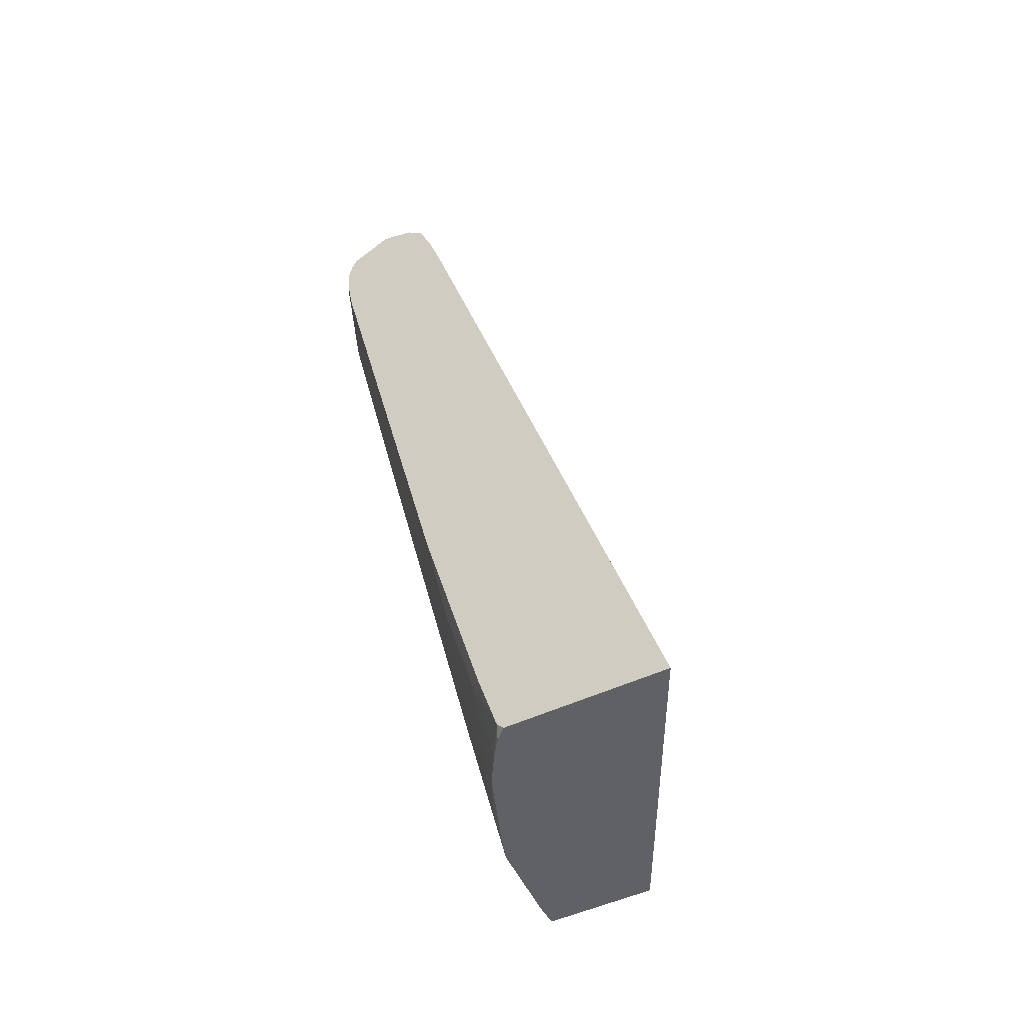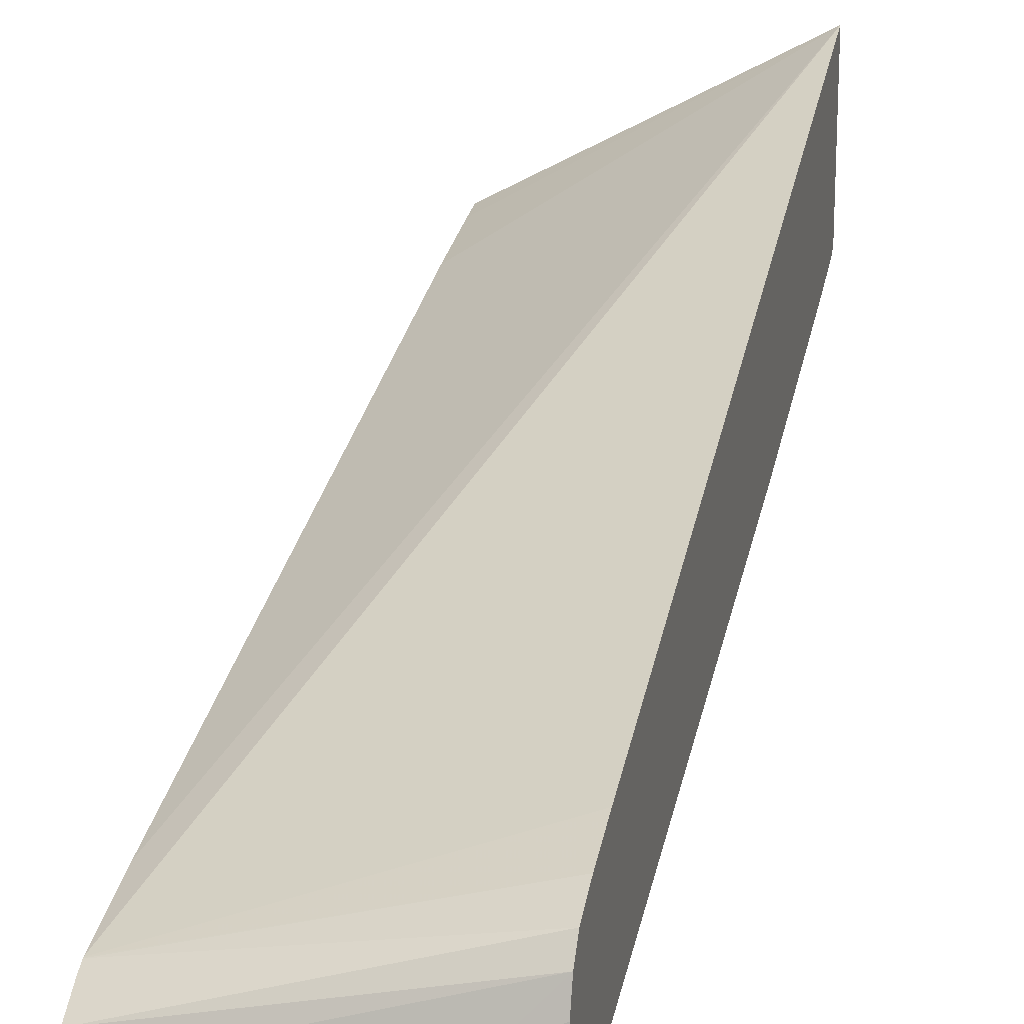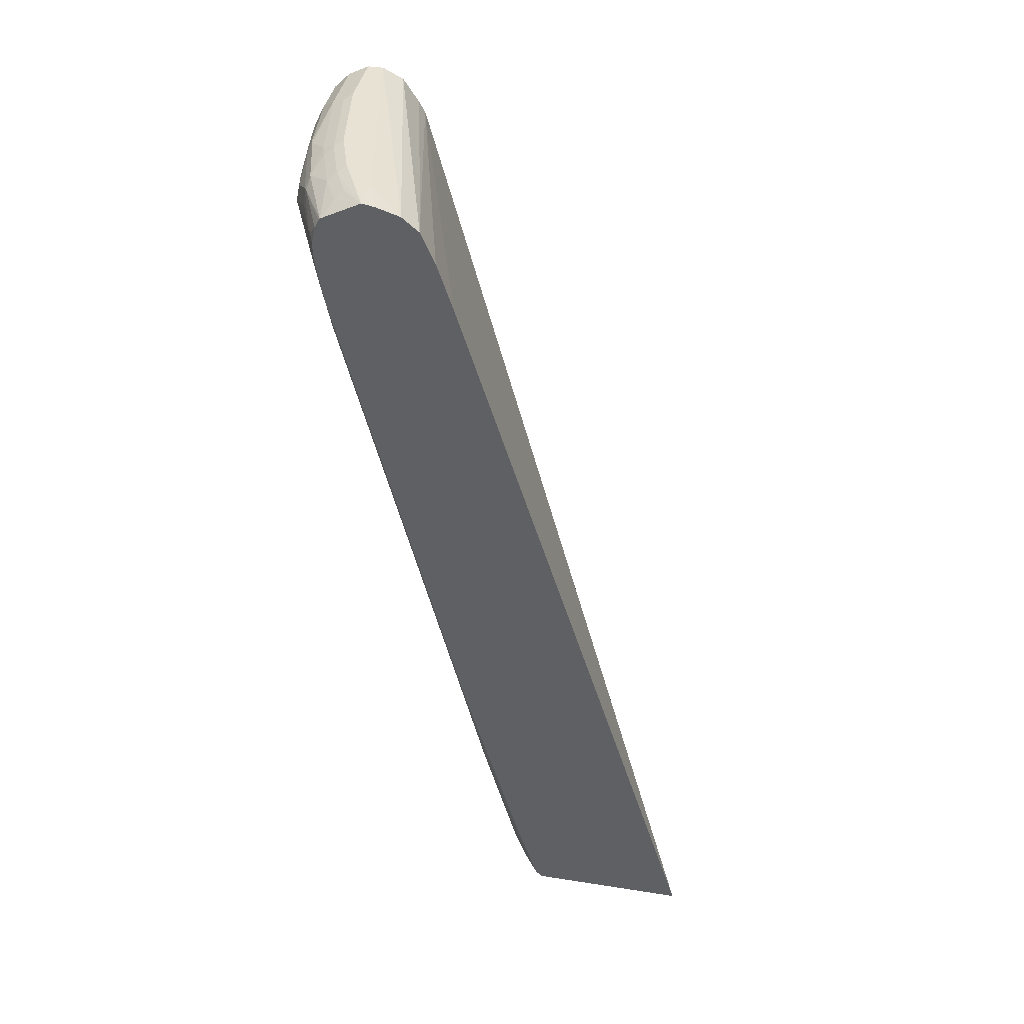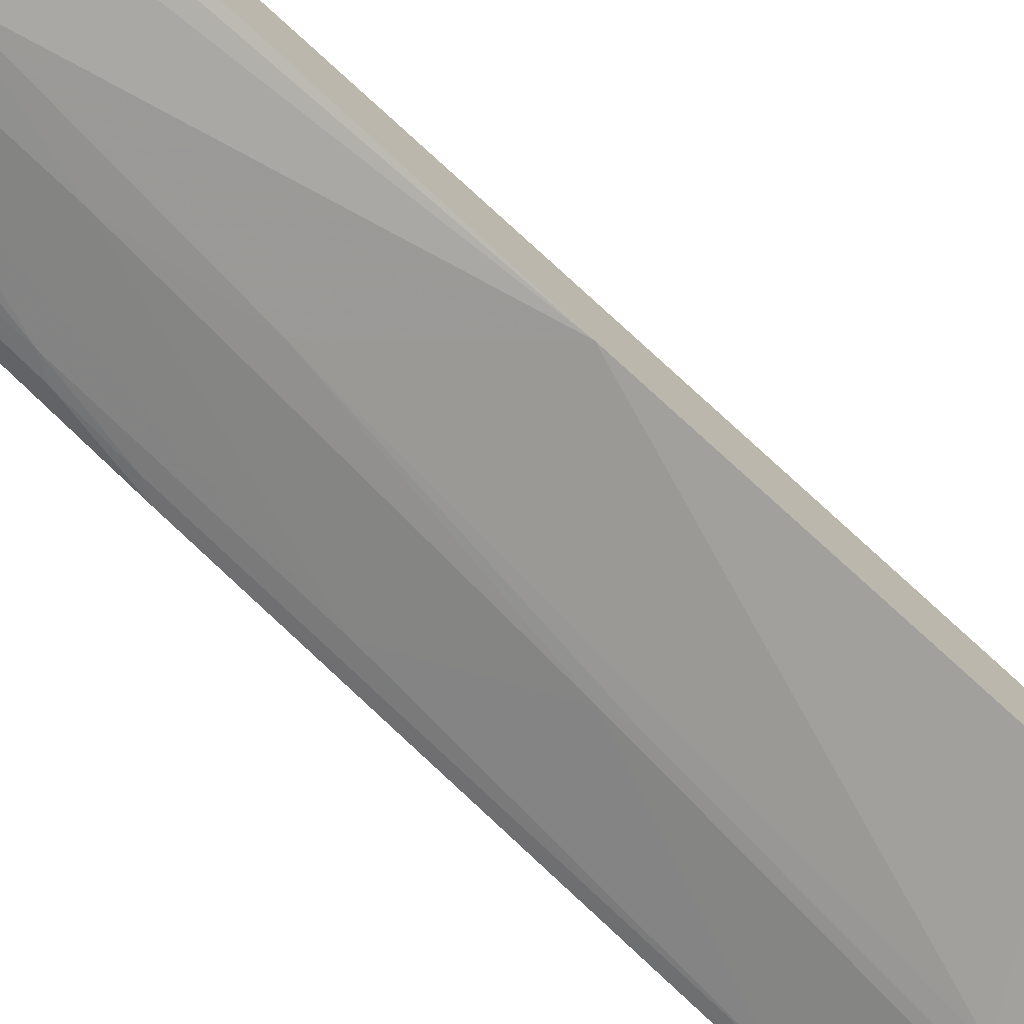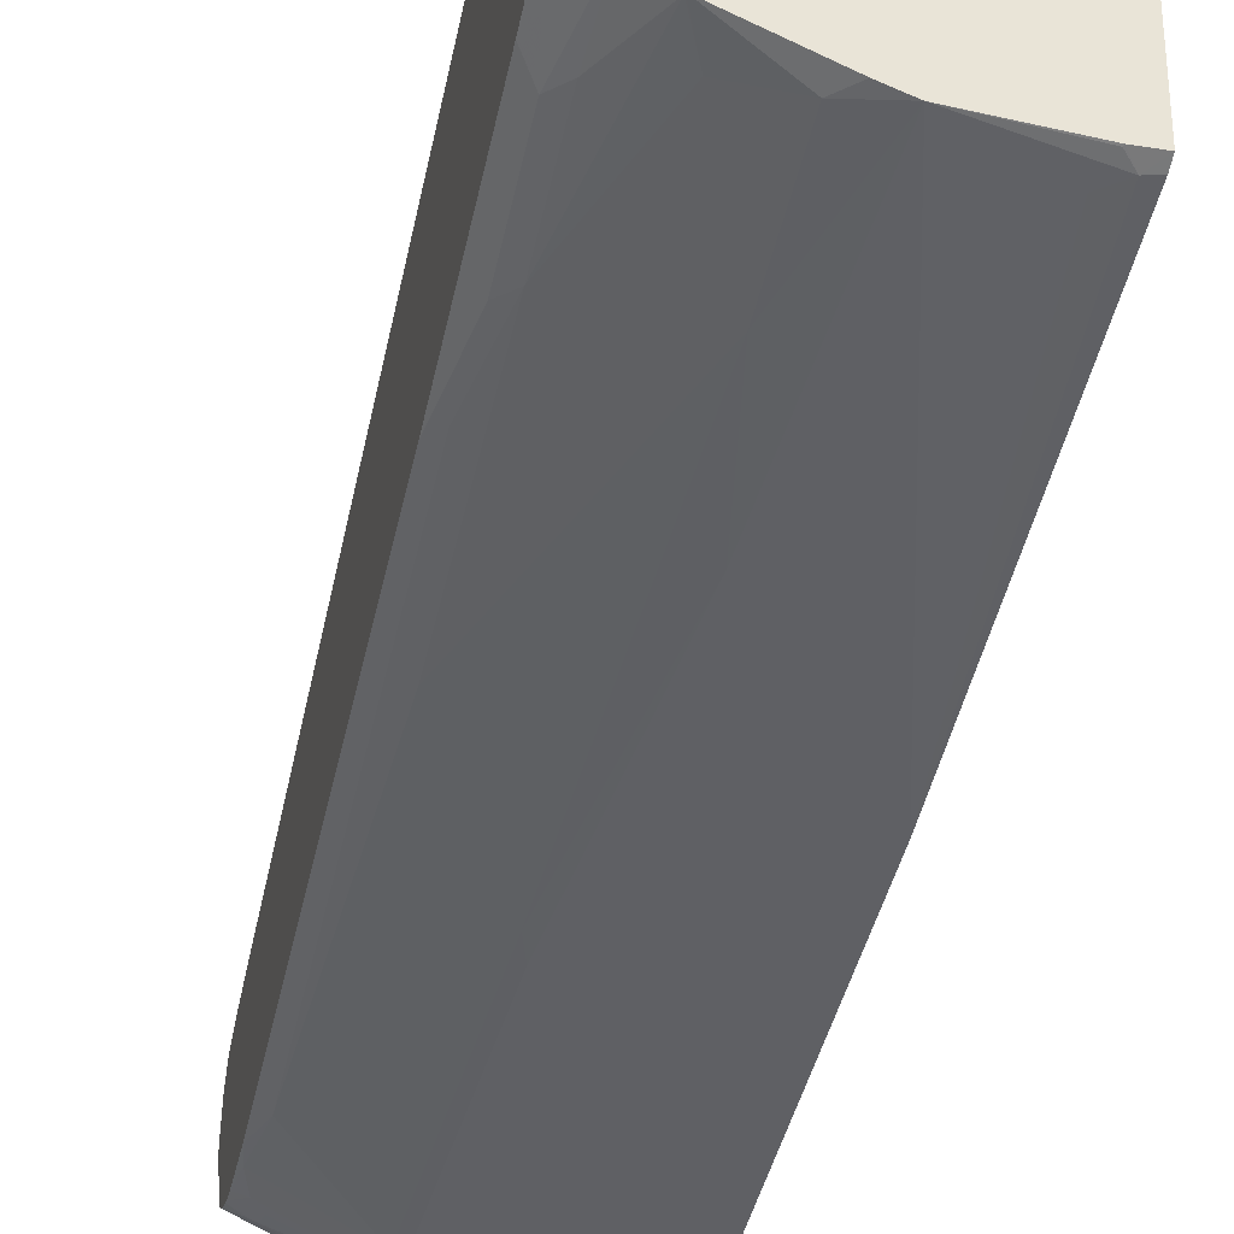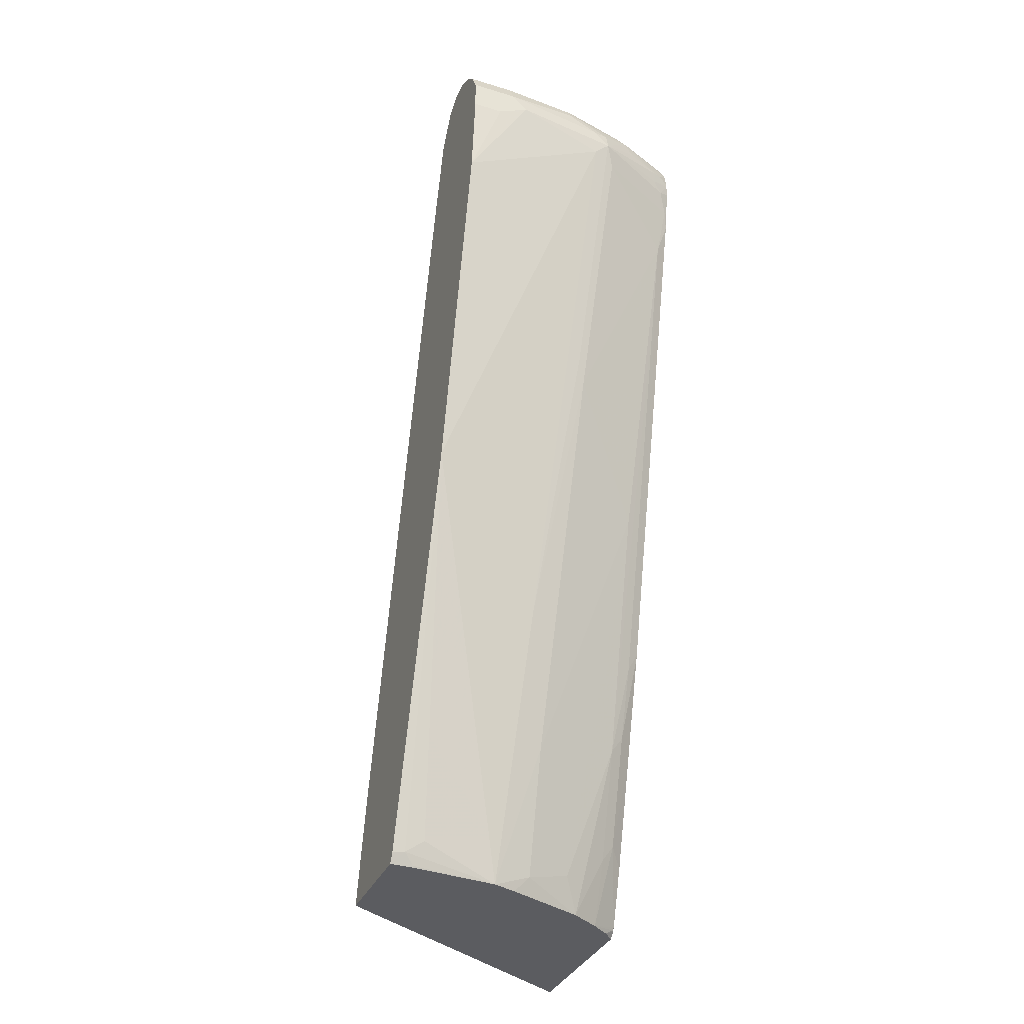
<metadata>
{"format":"obj","ext":"obj","renderer":"f3d","projection":"perspective","resolution":1024,"background":"white","views":[{"elev":-49.0,"azim":-62.1,"up":"+Y"},{"elev":19.0,"azim":-167.0,"up":"+Z"},{"elev":39.9,"azim":-79.0,"up":"+Y"},{"elev":-75.3,"azim":49.4,"up":"+Z"},{"elev":-31.5,"azim":-12.9,"up":"+Z"},{"elev":-35.3,"azim":158.1,"up":"+Y"}]}
</metadata>
<code>
v -0.2879 -0.4544 -0.04343
v -0.2879 -0.4544 -0.2256
v 0.01676 -0.4544 -0.208
v 0.01676 -0.4262 -0.2132
v 0.01676 -0.3374 -0.2309
v 0.01676 0.05331 -0.3197
v 0.01676 0.4439 -0.4085
v 0.01676 0.5328 -0.4304
v -0.2879 0.4681 -0.3311
v -0.275 -0.4544 -0.2395
v -0.2879 -0.4477 -0.2323
v 0.01676 -0.4544 -0.3278
v 0.01676 0.5339 -0.4308
v -0.2879 0.5214 -0.3489
v -0.2546 -0.4544 -0.2546
v -0.2871 -0.4469 -0.2339
v -0.2879 -0.443 -0.2347
v -0.008146 -0.4544 -0.3278
v 0.00295 -0.441 -0.3345
v 0.01676 -0.4434 -0.3333
v 0.01676 0.5463 -0.4375
v -0.2879 0.5584 -0.3651
v -0.2575 -0.3818 -0.2753
v -0.222 -0.4529 -0.2753
v -0.2217 -0.4544 -0.275
v -0.2723 -0.3611 -0.2723
v -0.2879 -0.3793 -0.255
v -0.1066 -0.4544 -0.3197
v -0.008892 -0.4529 -0.3285
v 0.01676 0.004932 -0.4569
v -0.01778 -0.4262 -0.3374
v 0.01676 0.5742 -0.4558
v -0.2879 0.5746 -0.3844
v -0.2575 -0.2575 -0.3108
v -0.2042 -0.4174 -0.2931
v -0.151 -0.4351 -0.3108
v -0.1329 -0.4544 -0.3105
v -0.2879 -0.255 -0.2906
v -0.2723 -0.2368 -0.3078
v -0.151 -0.293 -0.3463
v -0.1244 -0.142 -0.3908
v 0.01676 0.4 -0.5412
v -0.1421 0.1776 -0.4618
v -0.1598 0.4973 -0.5328
v 0.01676 0.5861 -0.4795
v -0.2486 0.5861 -0.4262
v -0.2879 0.5833 -0.4113
v -0.2753 -0.1509 -0.3285
v -0.2753 -0.07992 -0.3463
v -0.2753 0.06218 -0.3819
v -0.2753 0.3463 -0.4529
v -0.2575 -0.04437 -0.3641
v -0.2575 0.02673 -0.3819
v -0.2042 -0.1332 -0.3641
v -0.2879 -0.1306 -0.326
v -0.1687 0.1687 -0.4529
v -0.1598 0.1953 -0.4618
v -0.05331 0.515 -0.5506
v -0.01778 0.4973 -0.5506
v 0.01676 0.4973 -0.5506
v -0.1776 0.515 -0.5328
v 0.01676 0.5861 -0.4973
v -0.2879 0.5861 -0.4262
v -0.2879 -0.128 -0.3267
v -0.2879 0.1534 -0.3971
v -0.2879 0.4376 -0.4681
v -0.2753 0.4174 -0.4707
v -0.1865 0.4883 -0.524
v -0.1598 0.5328 -0.5328
v -0.03553 0.5328 -0.5506
v 0.01676 0.5328 -0.5506
v -0.2753 0.5062 -0.4884
v -0.2634 0.518 -0.4944
v -0.2664 0.535 -0.4929
v -0.225 0.5387 -0.5092
v -0.2131 0.5528 -0.5106
v -0.1776 0.535 -0.5284
v -0.05331 0.5861 -0.4973
v 0.01676 0.5742 -0.521
v -0.2131 0.5861 -0.4618
v -0.222 0.5817 -0.4707
v -0.2575 0.5817 -0.4529
v -0.2664 0.575 -0.4618
v -0.2879 0.5665 -0.4655
v -0.2879 0.458 -0.4732
v -0.2842 0.4795 -0.4795
v -0.1244 0.5506 -0.5328
v -0.03553 0.5447 -0.5447
v 0.01676 0.5447 -0.5447
v -0.2879 0.5122 -0.4823
v -0.2879 0.5273 -0.483
v -0.2879 0.531 -0.483
v -0.2753 0.5372 -0.4884
v -0.222 0.555 -0.5062
v -0.2042 0.5639 -0.5062
v -0.1332 0.5639 -0.524
v -0.1421 0.5528 -0.5284
v -0.1598 0.5861 -0.4795
v -0.05331 0.5742 -0.521
v -0.06219 0.5817 -0.5062
v 0.01676 0.5565 -0.5387
v -0.1687 0.5817 -0.4884
v -0.1776 0.575 -0.4973
v -0.2309 0.575 -0.4795
v -0.2879 0.563 -0.4724
v -0.2879 0.4814 -0.4777
v -0.1244 0.5624 -0.5269
v -0.03553 0.5565 -0.5387
v 0.01676 0.5559 -0.5391
v -0.2879 0.551 -0.4786
v -0.2879 0.5604 -0.4739
v -0.1598 0.5742 -0.5032
f 61 86 72
f 61 68 86
f 58 60 59
f 58 71 60
f 58 69 70
f 58 61 69
f 61 72 73
f 56 68 57
f 57 68 61
f 58 70 71
f 61 73 74
f 63 81 82
f 61 75 76
f 61 76 77
f 61 77 69
f 62 79 99
f 62 99 78
f 63 80 81
f 63 82 83
f 63 83 84
f 66 85 67
f 56 67 68
f 67 85 86
f 61 74 75
f 53 56 54
f 43 57 44
f 51 53 52
f 67 86 68
f 40 54 56
f 40 56 41
f 41 56 57
f 41 57 43
f 42 44 58
f 42 58 59
f 42 59 60
f 44 61 58
f 44 57 61
f 45 62 78
f 53 67 56
f 45 78 98
f 45 80 63
f 45 63 46
f 46 63 47
f 48 55 64
f 48 64 49
f 49 64 50
f 50 65 51
f 50 64 65
f 51 65 66
f 51 66 67
f 51 67 53
f 45 98 80
f 69 77 87
f 93 110 94
f 70 87 88
f 86 106 90
f 87 97 107
f 87 107 108
f 87 108 88
f 88 108 109
f 88 109 89
f 92 110 93
f 39 55 48
f 94 110 111
f 94 111 105
f 94 105 95
f 85 106 86
f 95 105 104
f 95 103 112
f 95 112 96
f 96 107 97
f 96 112 99
f 96 99 107
f 98 100 102
f 99 112 100
f 99 108 107
f 100 112 102
f 101 109 108
f 102 112 103
f 95 104 103
f 69 87 70
f 83 105 84
f 81 83 82
f 70 88 89
f 70 89 71
f 72 86 90
f 72 90 91
f 72 91 73
f 73 91 92
f 73 92 74
f 74 92 93
f 74 93 76
f 74 76 75
f 76 95 96
f 83 104 105
f 76 96 97
f 76 93 94
f 77 97 87
f 78 99 100
f 78 100 98
f 79 101 108
f 79 108 99
f 80 98 81
f 81 98 102
f 81 102 103
f 81 103 104
f 81 104 83
f 76 97 77
f 38 55 39
f 76 94 95
f 35 54 40
f 1 85 66
f 1 66 65
f 1 65 64
f 1 64 55
f 1 55 38
f 1 38 27
f 1 27 17
f 1 17 11
f 1 11 2
f 2 11 10
f 3 12 20
f 1 90 106
f 3 20 30
f 3 42 60
f 3 60 71
f 3 71 89
f 3 89 109
f 3 109 101
f 3 101 79
f 3 79 62
f 3 62 45
f 3 45 32
f 3 32 21
f 3 21 13
f 3 30 42
f 3 13 8
f 1 91 90
f 1 110 92
f 35 40 36
f 1 2 10
f 1 10 15
f 1 15 25
f 1 25 37
f 1 37 28
f 1 28 18
f 1 18 12
f 1 12 3
f 1 3 4
f 1 4 5
f 1 92 91
f 1 5 6
f 1 7 8
f 1 8 9
f 1 9 14
f 1 14 22
f 1 22 33
f 1 33 47
f 1 47 63
f 1 63 84
f 1 84 105
f 1 105 111
f 1 111 110
f 1 6 7
f 3 8 7
f 1 106 85
f 3 6 5
f 24 35 25
f 24 34 35
f 25 35 36
f 25 36 37
f 26 38 39
f 26 27 38
f 28 37 36
f 28 36 40
f 28 40 41
f 28 30 31
f 30 41 43
f 30 43 44
f 30 44 42
f 32 45 33
f 33 45 46
f 33 46 47
f 34 39 48
f 34 48 49
f 34 49 50
f 34 50 51
f 34 51 52
f 34 52 35
f 35 52 53
f 3 7 6
f 35 53 54
f 23 34 24
f 23 39 34
f 28 41 30
f 8 13 14
f 3 5 4
f 23 26 39
f 8 14 9
f 10 11 16
f 10 16 15
f 11 17 16
f 12 18 19
f 12 19 20
f 13 22 14
f 15 23 24
f 15 24 25
f 15 16 17
f 13 21 22
f 15 26 23
f 22 32 33
f 15 17 26
f 19 31 30
f 19 28 31
f 19 29 28
f 19 30 20
f 21 32 22
f 18 28 29
f 17 27 26
f 18 29 19

</code>
